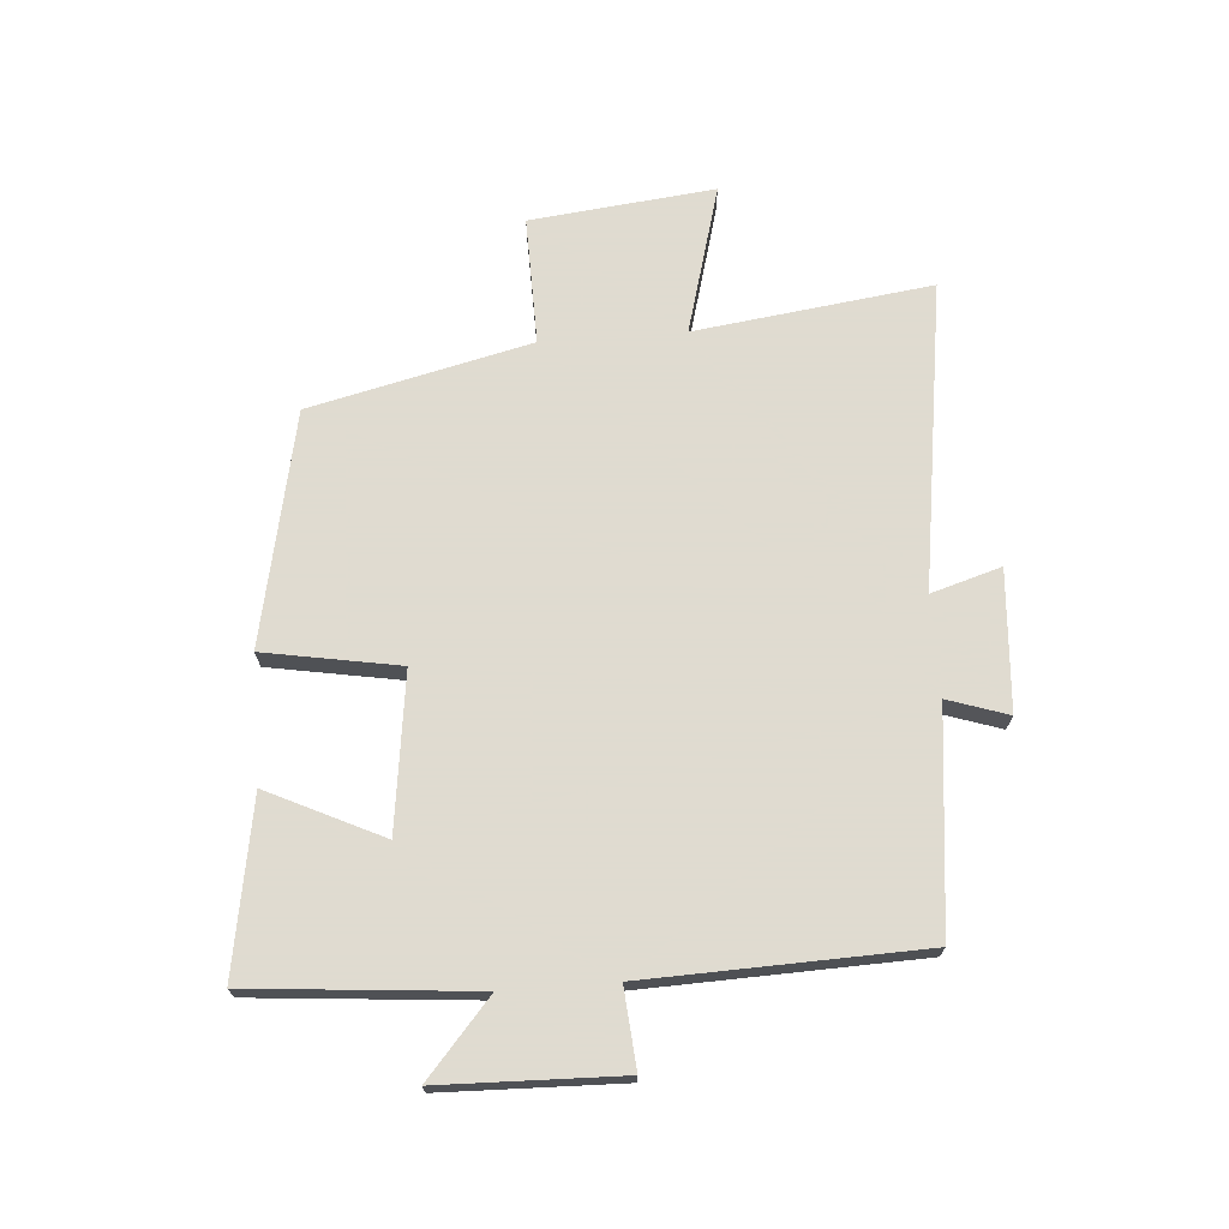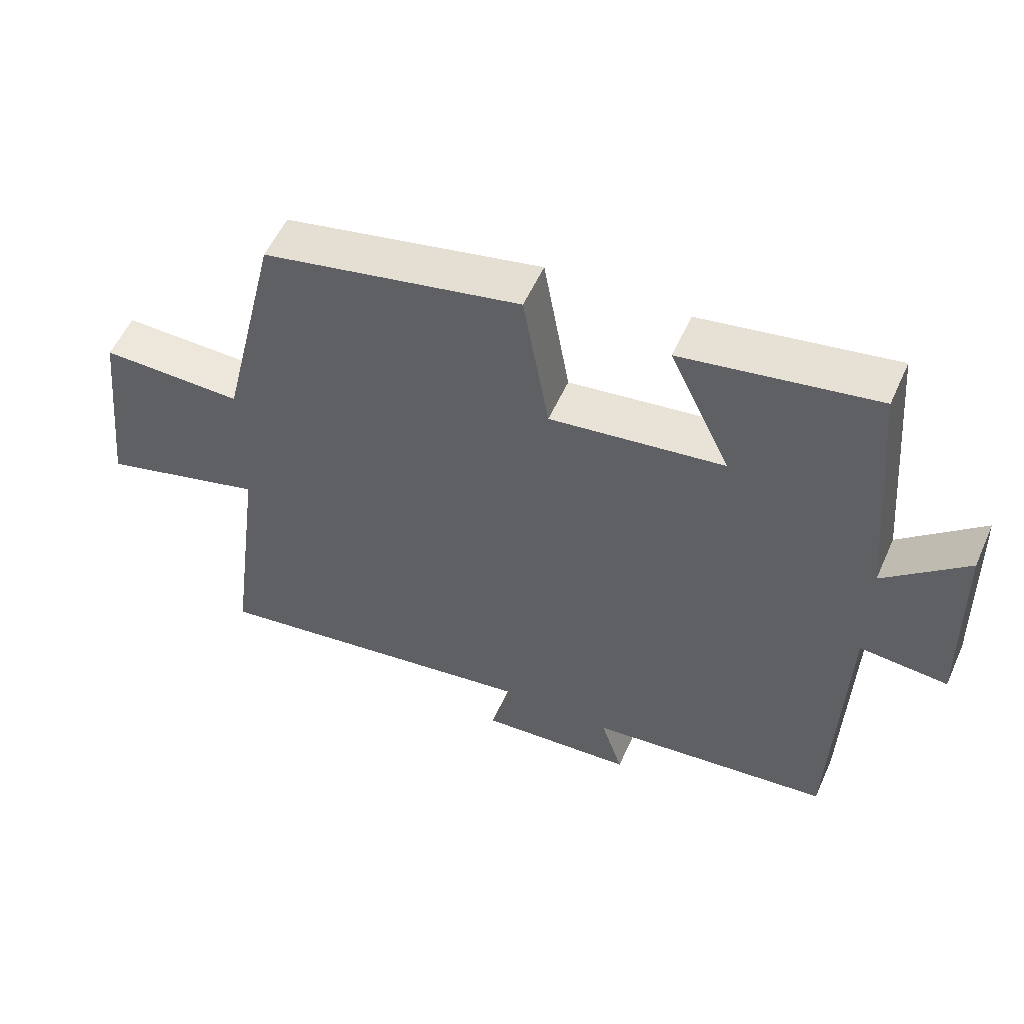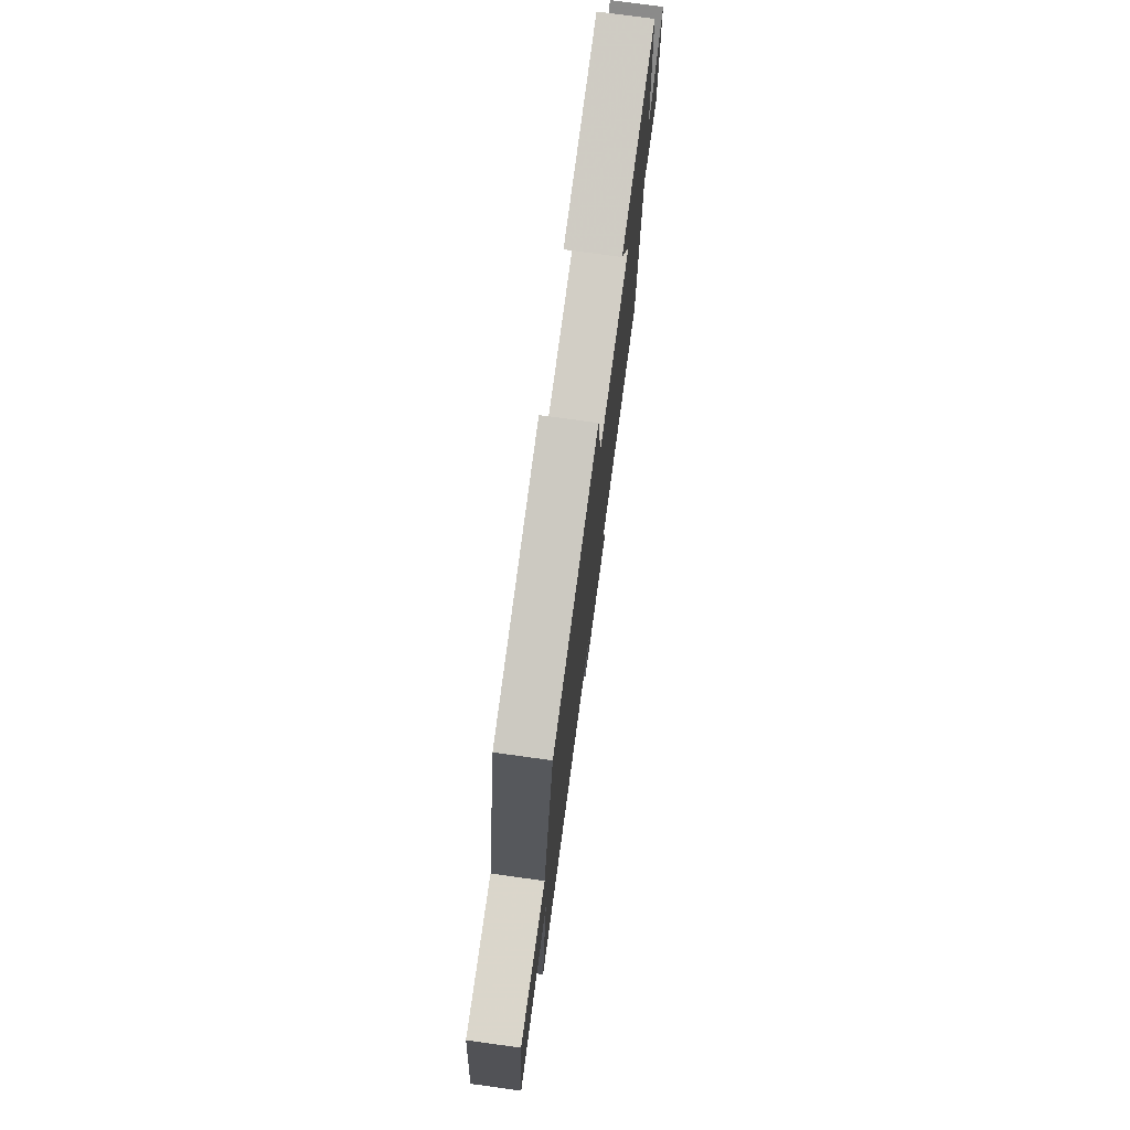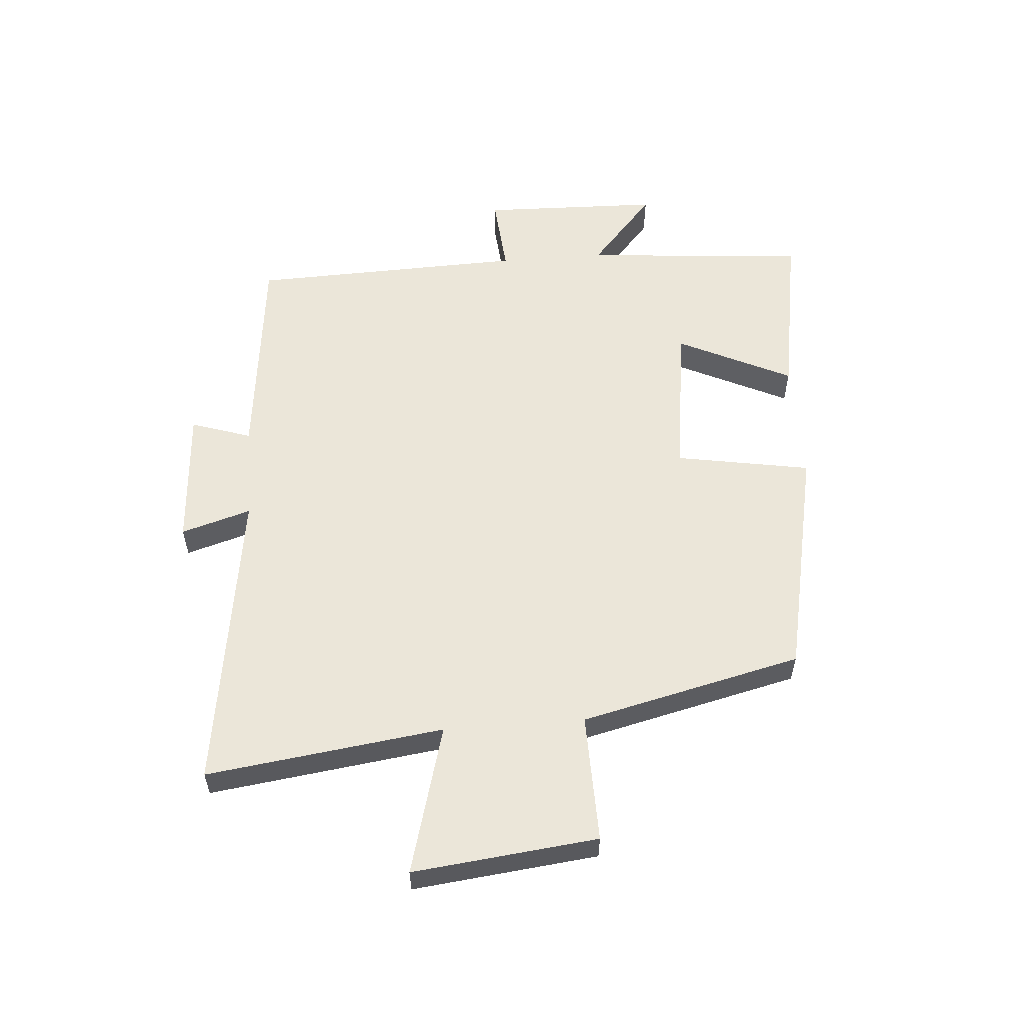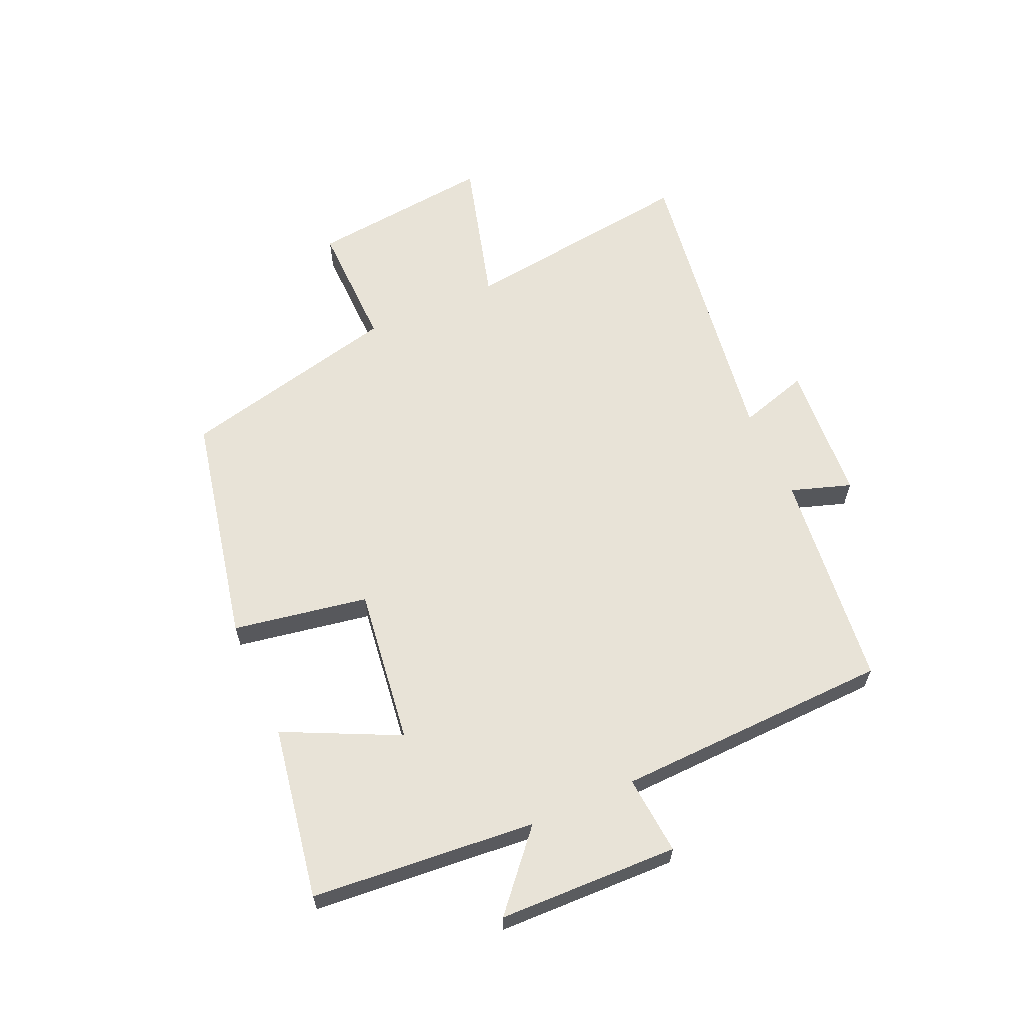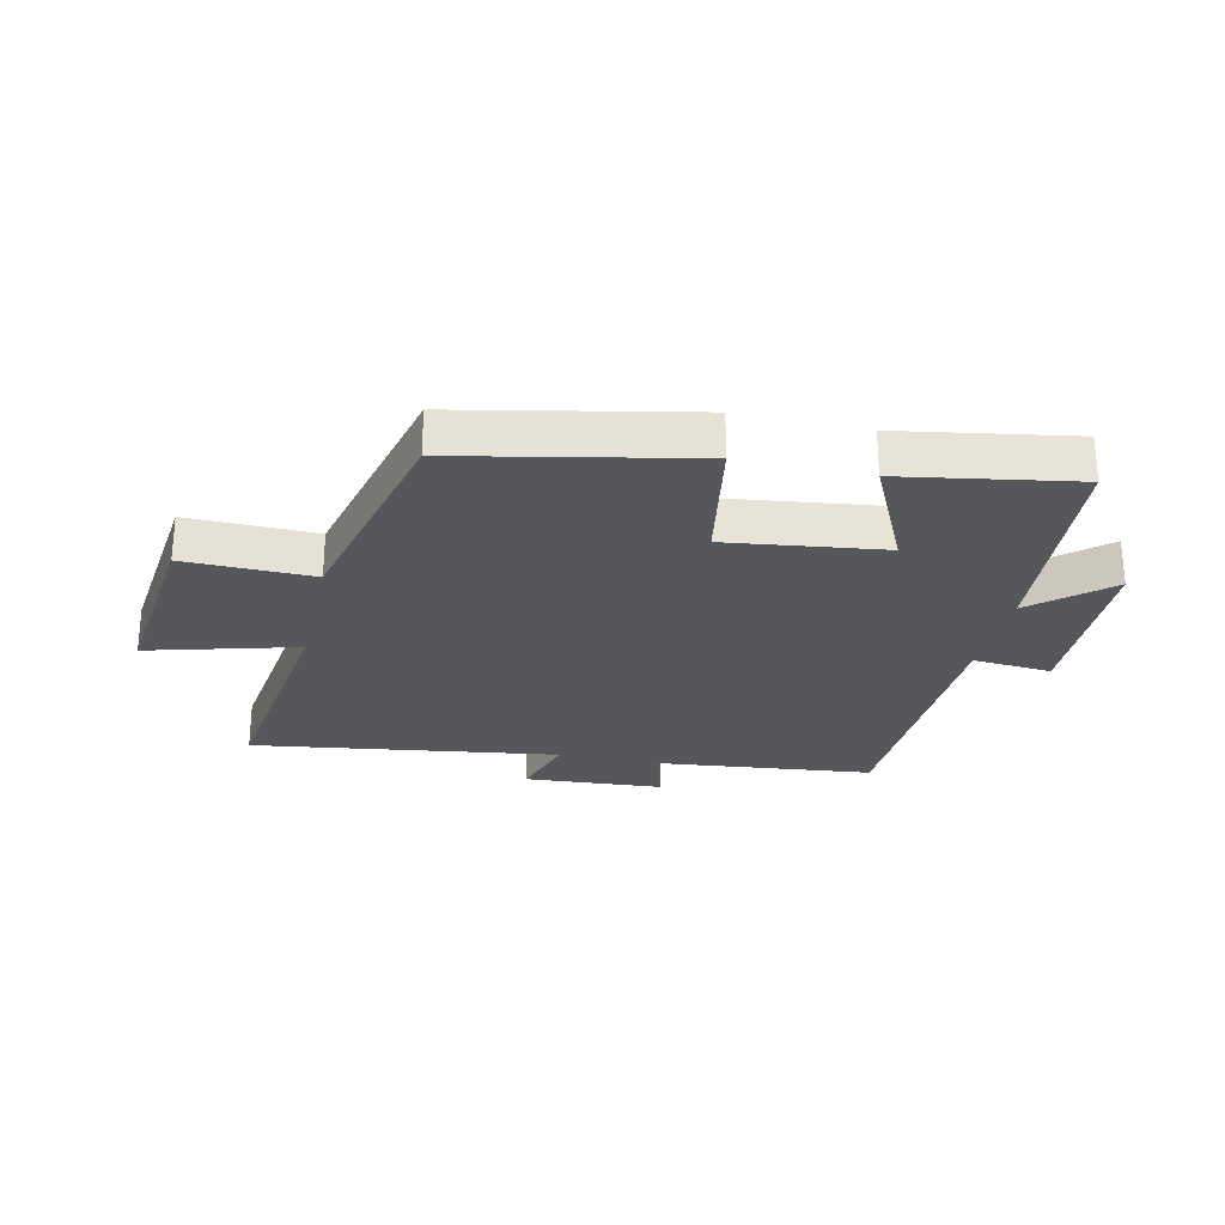
<metadata>
{"format":"obj","ext":"obj","renderer":"f3d","projection":"perspective","resolution":1024,"background":"white","views":[{"elev":70.2,"azim":85.7,"up":"+Y"},{"elev":55.0,"azim":23.9,"up":"+Z"},{"elev":74.8,"azim":-82.1,"up":"+Z"},{"elev":56.8,"azim":-94.4,"up":"+Y"},{"elev":62.1,"azim":66.1,"up":"+Y"},{"elev":-26.7,"azim":-12.7,"up":"+Y"}]}
</metadata>
<code>
v 0.485 0.07 -0.46
v 0.121 0.07 -0.5
v 0.154 0.07 -0.6
v -0.078 0.07 -0.616
v -0.043 0.07 -0.5
v -0.552 0.07 -0.574
v -0.5 0.07 -0.181
v -0.747 0.07 -0.249
v -0.713 0.07 0.057
v -0.5 0.07 0.053
v -0.413 0.07 0.42
v -0.027 0.07 0.5
v 0.012 0.07 0.276
v 0.272 0.07 0.31
v 0.181 0.07 0.5
v 0.468 0.07 0.549
v 0.5 0.07 0.177
v 0.623 0.07 0.284
v 0.631 0.07 -0.014
v 0.5 0.07 -0.003
v 0.485 0 -0.46
v 0.121 0 -0.5
v 0.154 0 -0.6
v -0.078 0 -0.616
v -0.043 0 -0.5
v -0.552 0 -0.574
v -0.5 0 -0.181
v -0.747 0 -0.249
v -0.713 0 0.057
v -0.5 0 0.053
v -0.413 0 0.42
v -0.027 0 0.5
v 0.012 0 0.276
v 0.272 0 0.31
v 0.181 0 0.5
v 0.468 0 0.549
v 0.5 0 0.177
v 0.623 0 0.284
v 0.631 0 -0.014
v 0.5 0 -0.003
f 17 18 19 20
f 16 17 20
f 15 16 20
f 14 15 20
f 20 1 2
f 14 20 2
f 13 14 2
f 12 13 2
f 11 12 2
f 10 11 2
f 7 8 9 10
f 7 10 2 3
f 5 6 7
f 5 7 3
f 3 4 5
f 40 39 38 37
f 40 37 36
f 40 36 35
f 40 35 34
f 22 21 40
f 22 40 34
f 22 34 33
f 22 33 32
f 22 32 31
f 22 31 30
f 30 29 28 27
f 23 22 30 27
f 27 26 25
f 23 27 25
f 25 24 23
f 1 21 22 2
f 2 22 23 3
f 3 23 24 4
f 4 24 25 5
f 5 25 26 6
f 6 26 27 7
f 7 27 28 8
f 8 28 29 9
f 9 29 30 10
f 10 30 31 11
f 11 31 32 12
f 12 32 33 13
f 13 33 34 14
f 14 34 35 15
f 15 35 36 16
f 16 36 37 17
f 17 37 38 18
f 18 38 39 19
f 19 39 40 20
f 20 40 21 1

</code>
